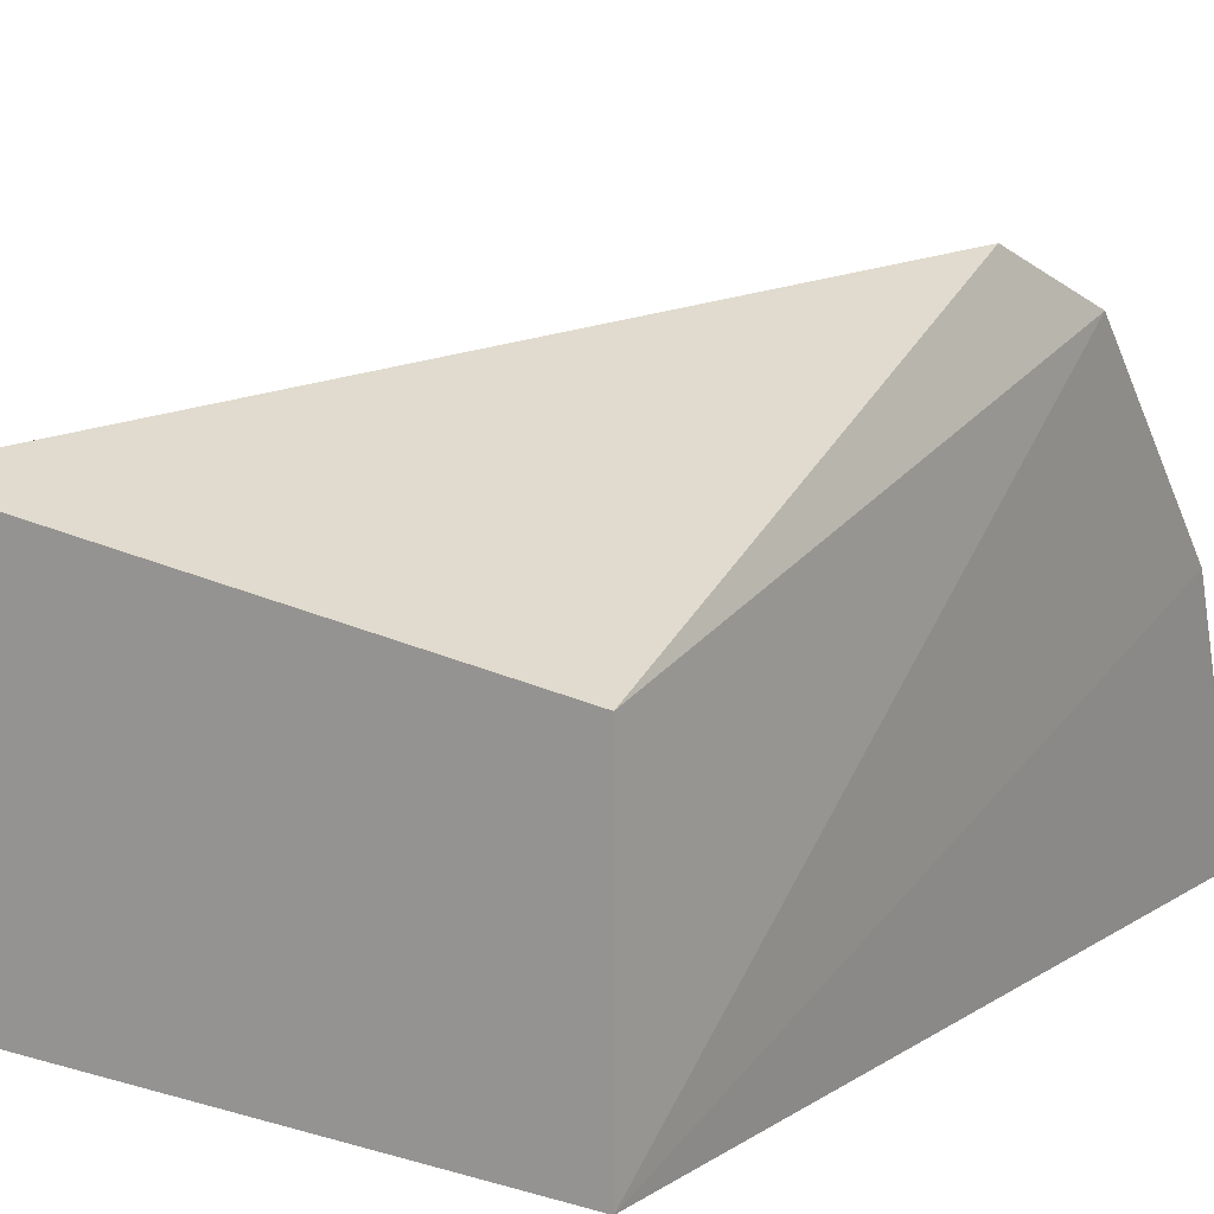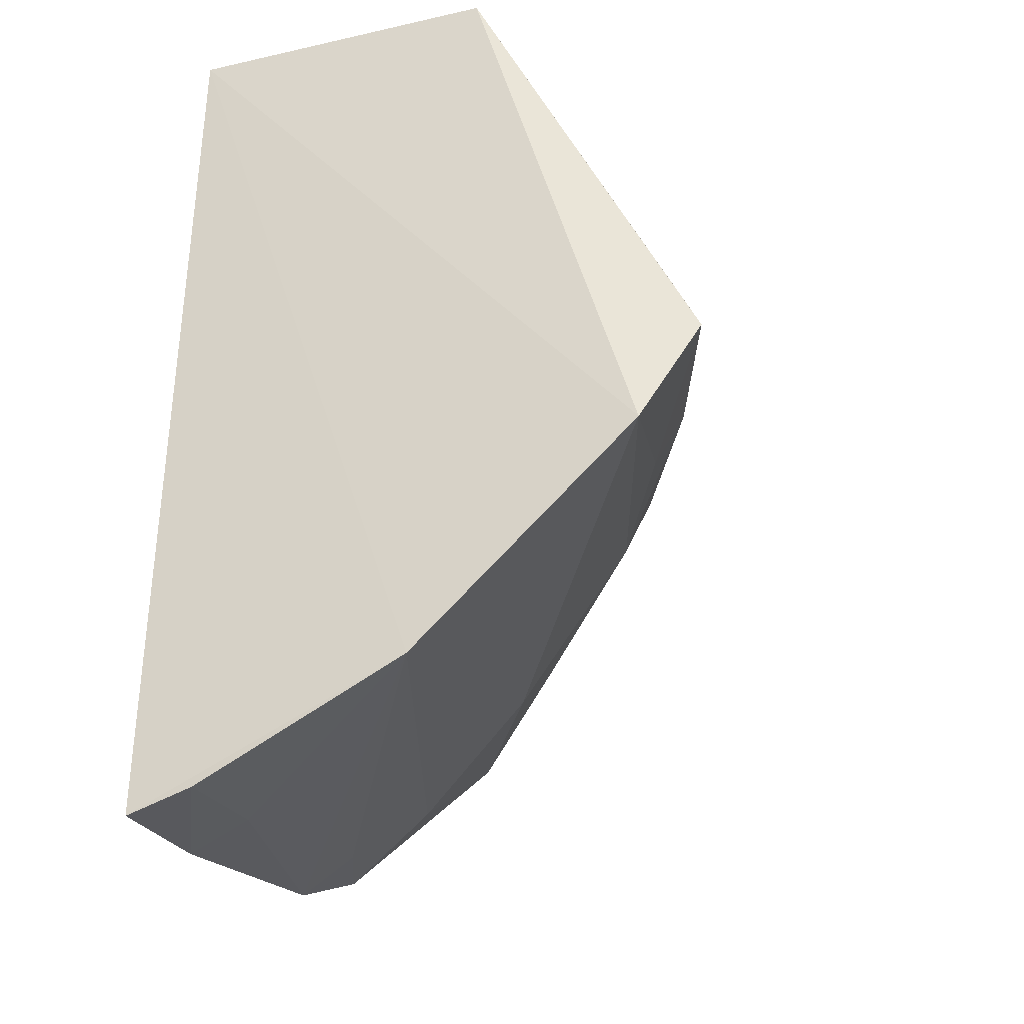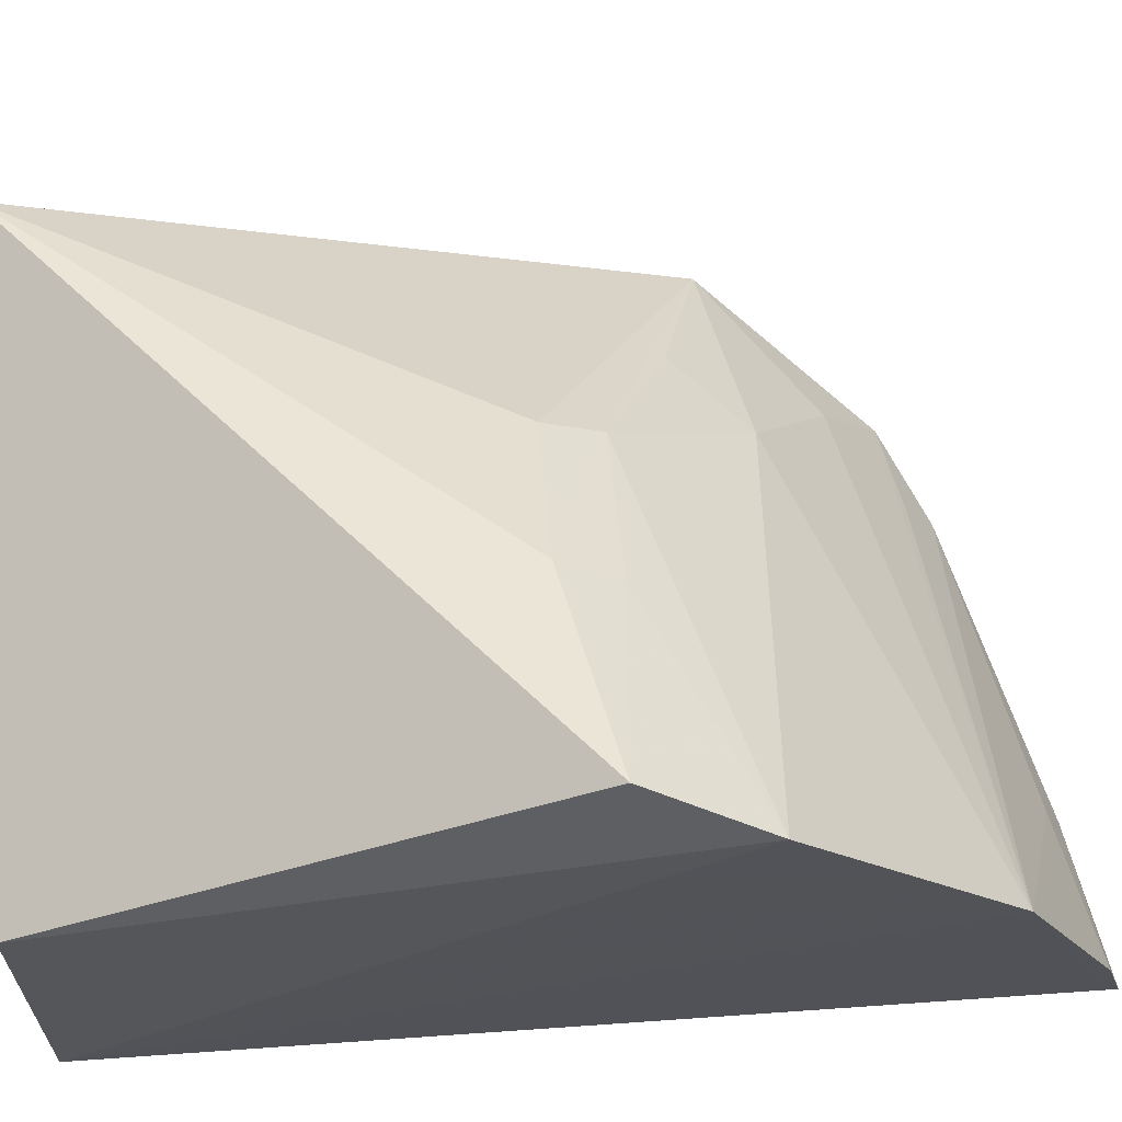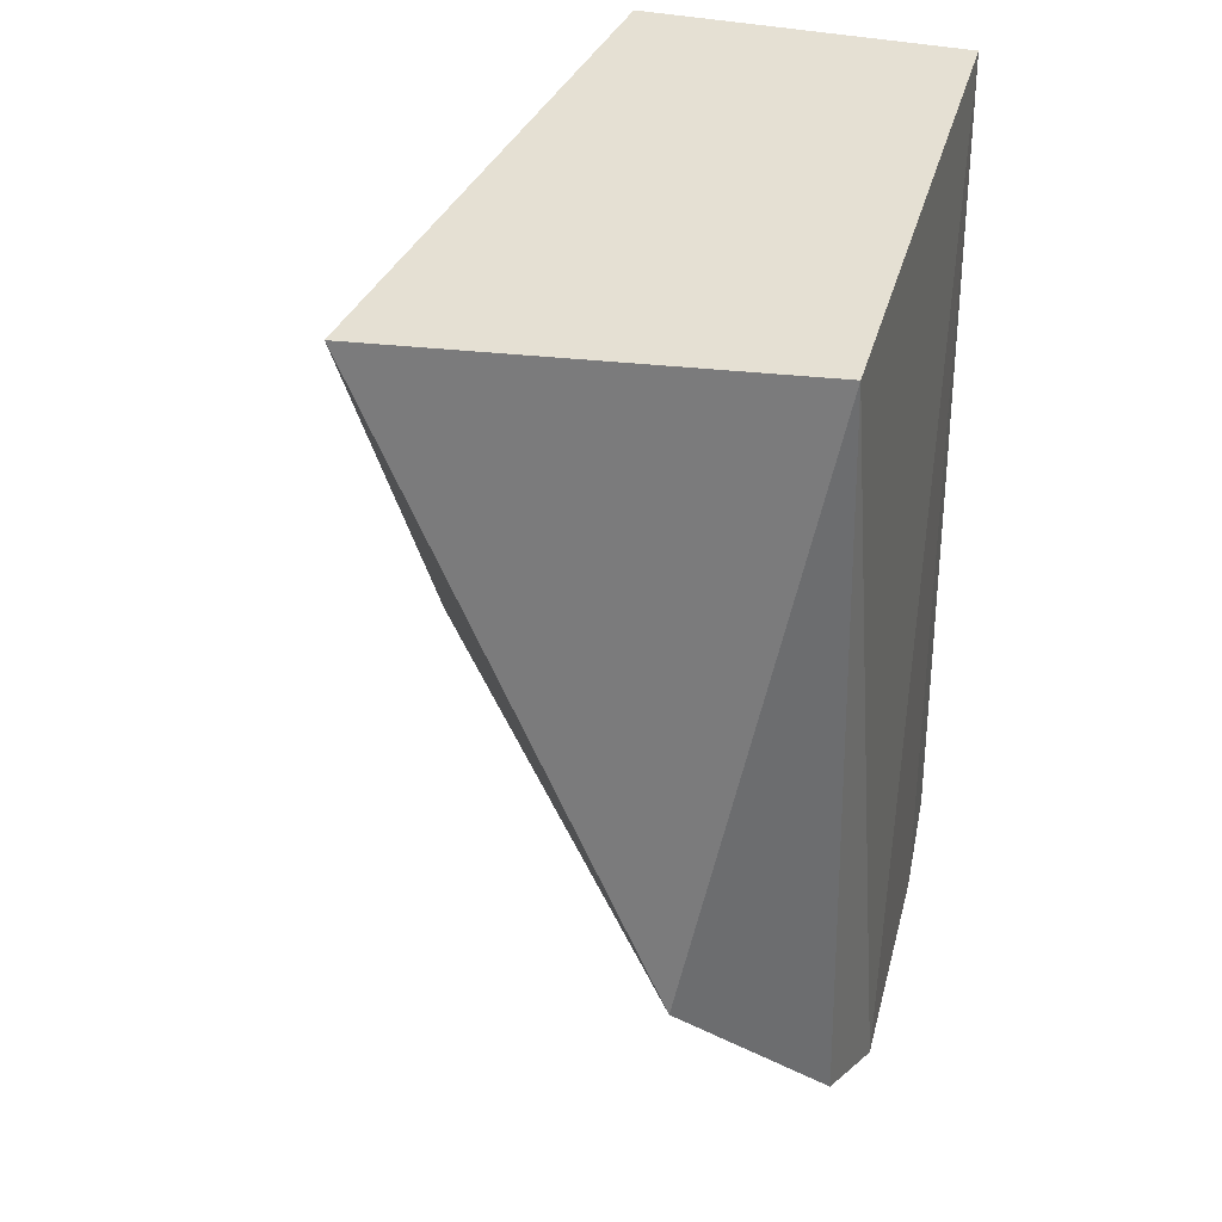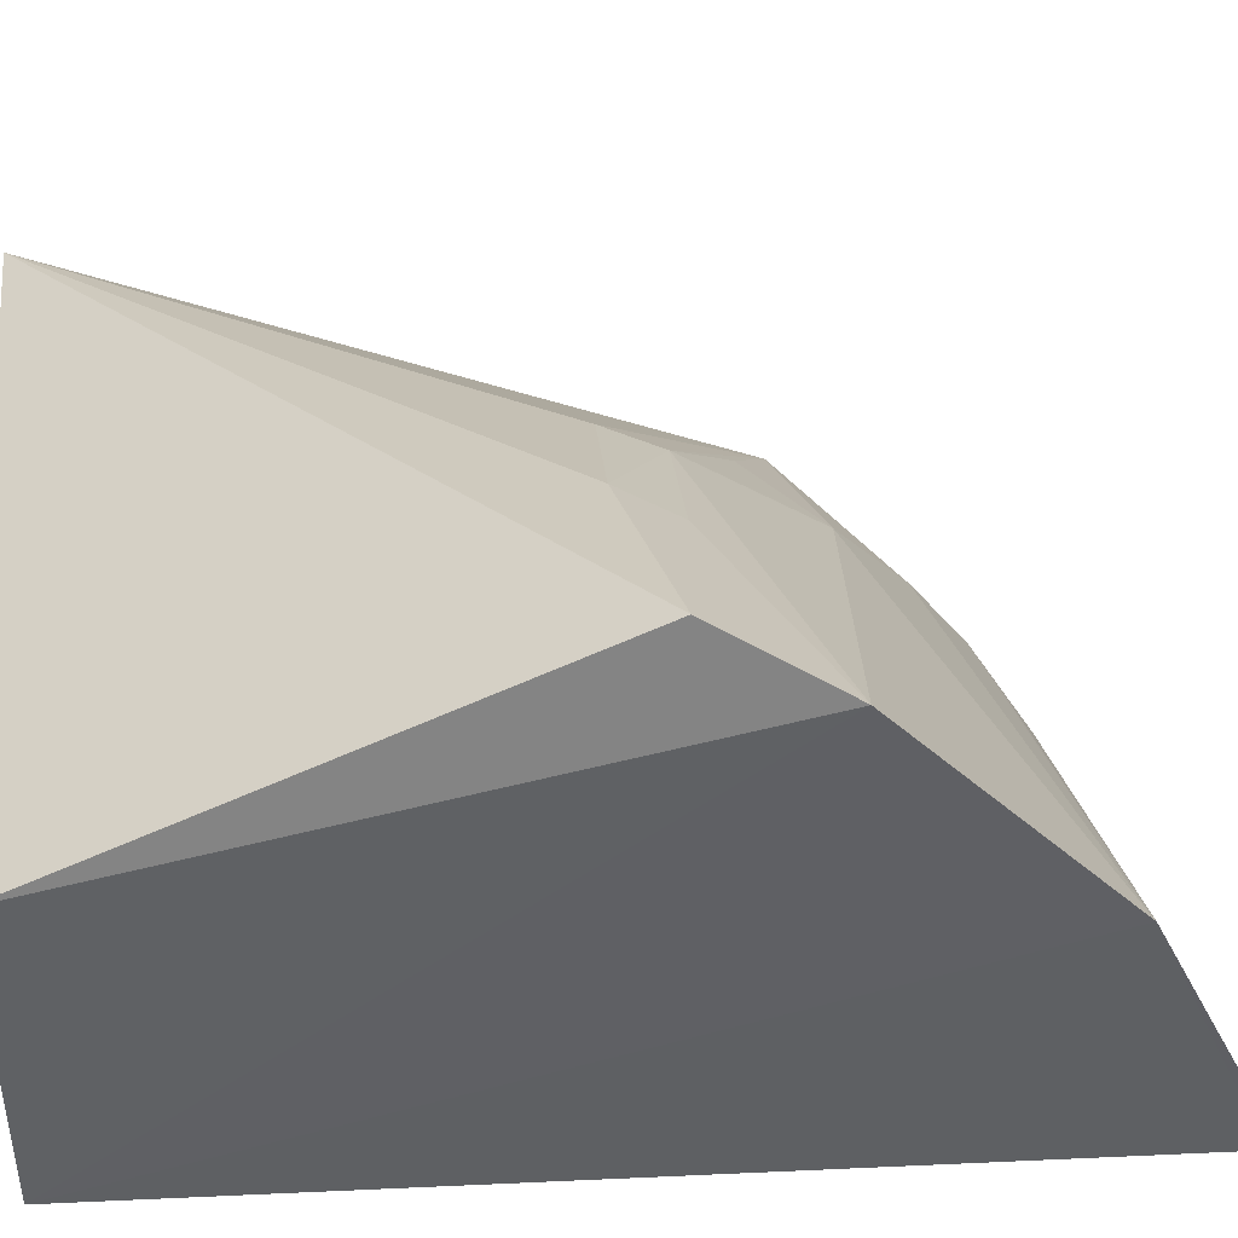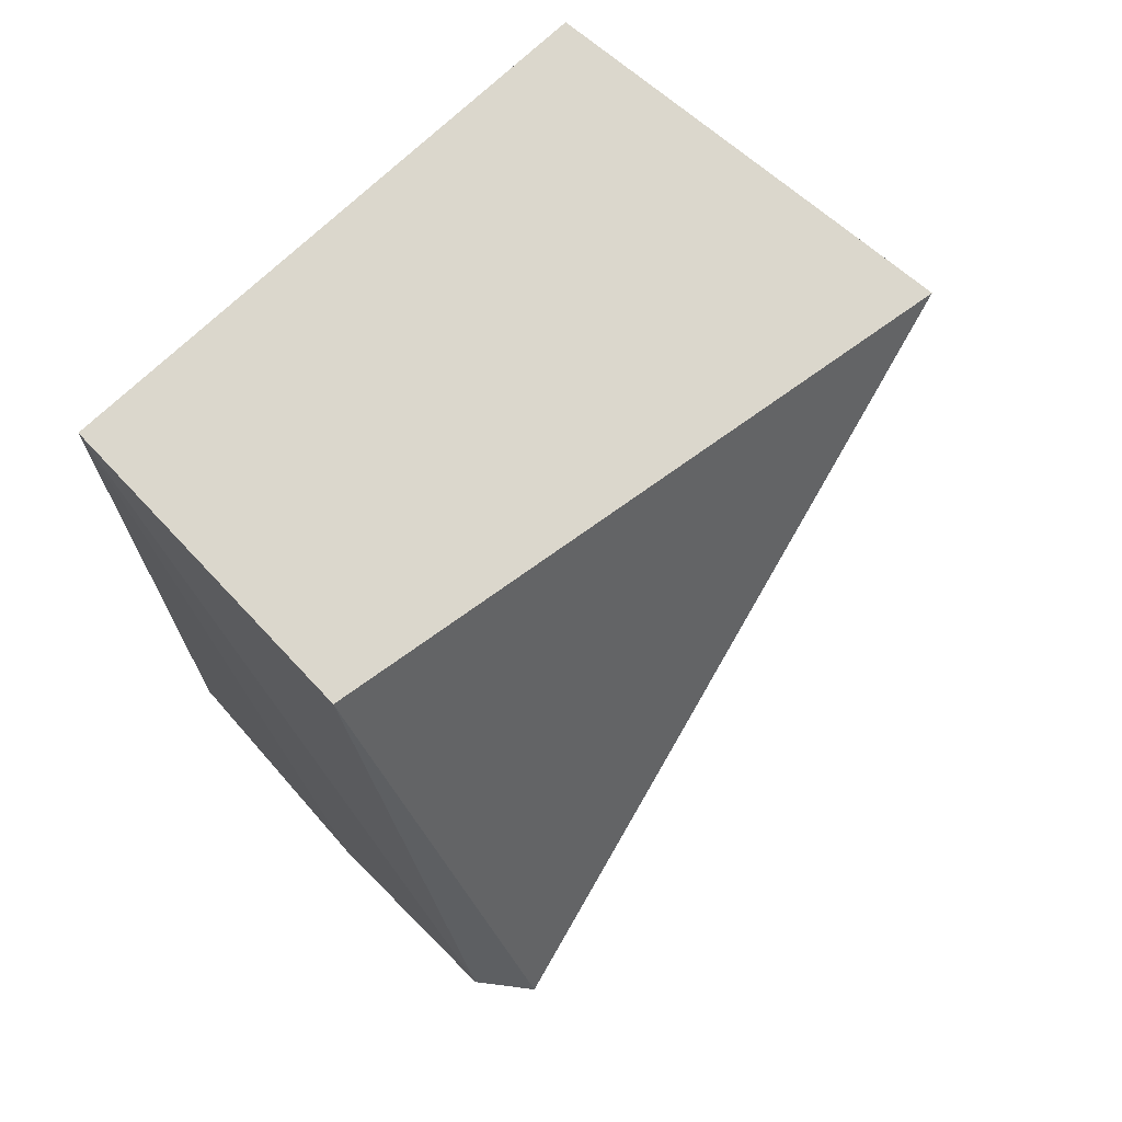
<metadata>
{"format":"obj","ext":"obj","renderer":"f3d","projection":"perspective","resolution":1024,"background":"white","views":[{"elev":12.8,"azim":33.9,"up":"+Y"},{"elev":-30.4,"azim":108.3,"up":"+Z"},{"elev":64.5,"azim":85.0,"up":"+Y"},{"elev":38.0,"azim":-74.9,"up":"+Z"},{"elev":43.1,"azim":85.6,"up":"+Y"},{"elev":73.2,"azim":136.7,"up":"+Z"}]}
</metadata>
<code>
v -0.08333 0.1037 0.03992
v -0.08122 0.1014 -0.1328
v -0.08287 0.2085 -0.05035
v -0.1989 0.1797 0.03983
v -0.1876 0.1009 -0.1068
v -0.08333 0.1643 0.03992
v -0.1701 0.09668 -0.1151
v -0.1894 0.1037 0.03992
v -0.2075 0.1252 -0.07515
v -0.07712 0.1976 -0.07141
v -0.1118 0.09907 -0.1281
v -0.1523 0.1802 -0.04392
v -0.0783 0.1545 -0.1107
v -0.1224 0.1952 -0.04345
v -0.1646 0.1477 -0.07995
v -0.08063 0.1141 -0.1293
v -0.1681 0.1085 -0.1089
v -0.121 0.1894 -0.05385
v -0.1528 0.1744 -0.05428
v -0.1813 0.1203 -0.0953
v -0.1094 0.1116 -0.1238
v -0.1788 0.1497 -0.06657
f 6 3 4
f 8 6 4
f 8 1 6
f 8 7 1
f 8 5 7
f 9 8 4
f 9 5 8
f 10 6 1
f 10 3 6
f 11 2 1
f 11 1 7
f 12 9 4
f 13 10 1
f 13 1 2
f 14 12 4
f 14 4 3
f 15 10 13
f 16 13 2
f 16 2 11
f 17 13 7
f 17 7 5
f 17 5 13
f 18 14 3
f 18 3 10
f 19 9 12
f 19 12 14
f 19 14 18
f 19 18 10
f 19 10 15
f 20 15 13
f 20 13 5
f 20 5 9
f 20 9 15
f 21 16 11
f 21 11 7
f 21 7 13
f 21 13 16
f 22 19 15
f 22 15 9
f 22 9 19

</code>
